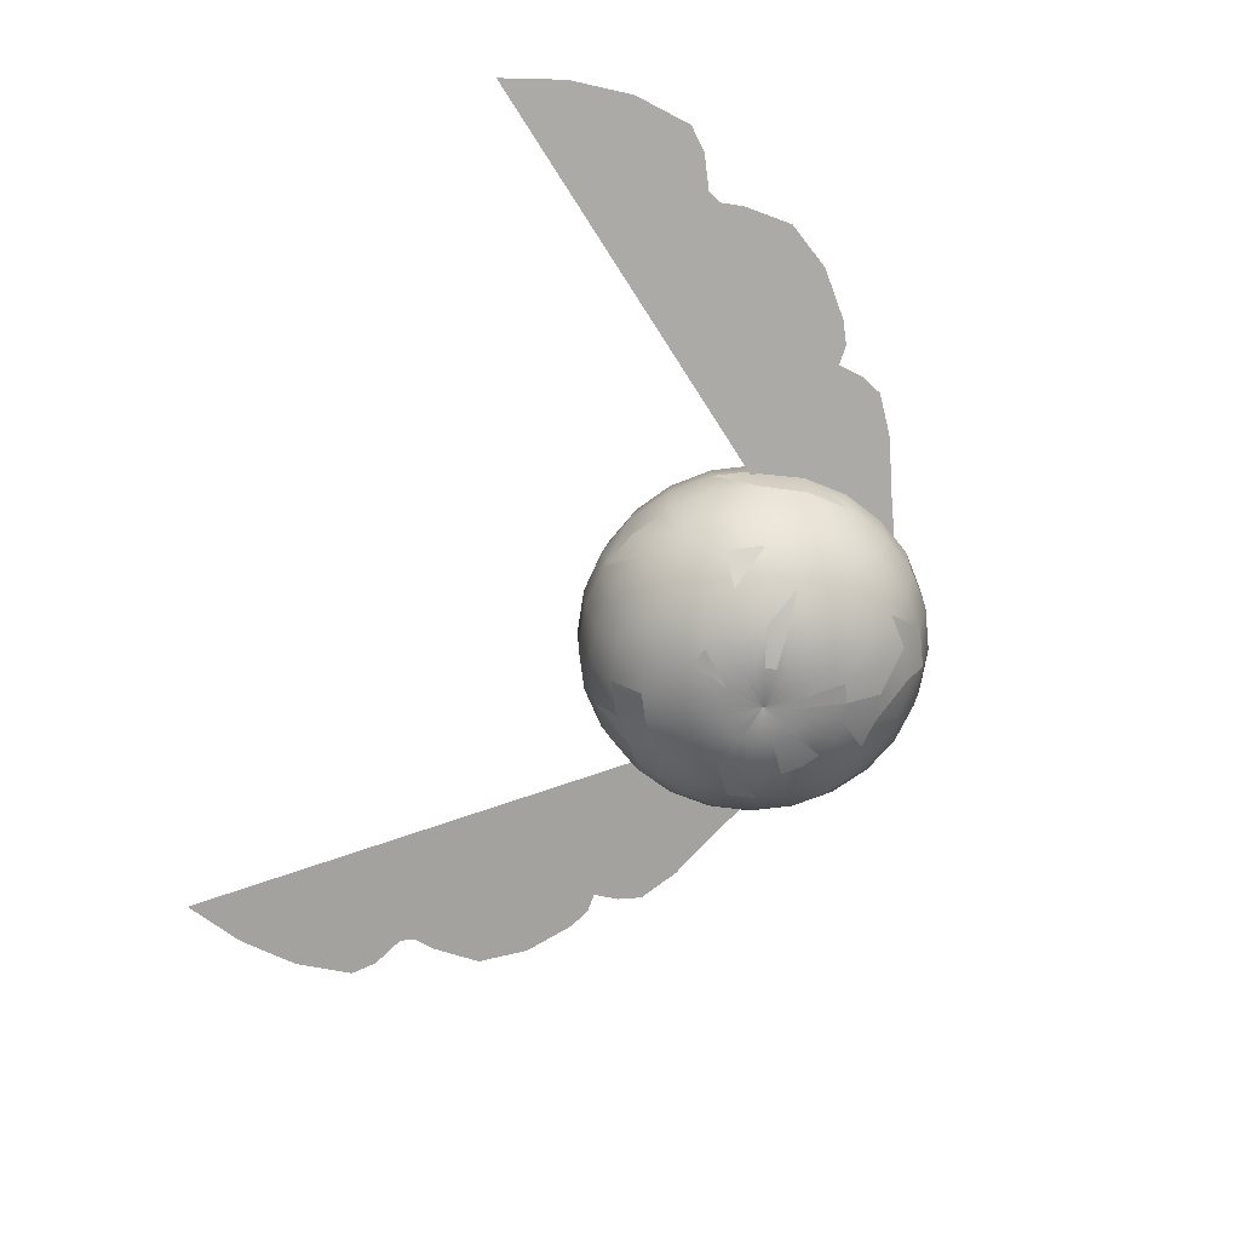
<metadata>
{"format":"obj","ext":"obj","renderer":"f3d","projection":"perspective","resolution":1024,"background":"white","views":[{"elev":-70.6,"azim":-111.4,"up":"+Y"}]}
</metadata>
<code>
o SketchUp_002.028
v 0.05765 0.1113 0.1448
v 0.05944 0.1112 0.1427
v 0.06444 0.111 0.1447
v 0.0771 0.1103 0.1401
v 0.0718 0.1099 0.1171
v 0.07712 0.1088 0.08921
v 0.132 0.1072 0.1173
v 0.07591 0.1083 0.07277
v 0.1633 0.1055 0.1054
v 0.1886 0.1039 0.08978
v 0.1954 0.1032 0.07504
v 0.1979 0.1026 0.05827
v 0.2111 0.102 0.05867
v 0.2255 0.1012 0.05203
v 0.2537 0.09926 0.02985
v 0.2729 0.09754 0.001238
v 0.2746 0.09645 -0.03148
v 0.2723 0.09609 -0.04659
v 0.2768 0.09562 -0.05543
v 0.2988 0.09435 -0.06562
v 0.281 0.09538 -0.05737
v 0.3117 0.0934 -0.07839
v 0.3183 0.09191 -0.1172
v 0.3147 0.09077 -0.1591
v 0.3027 0.09 -0.2009
v 0.05003 0.1117 0.1449
v 0.03484 0.1122 0.1403
v 0.01597 0.1131 0.1451
v -0.08125 0.08935 0.1628
v -0.07618 0.08859 0.1611
v -0.09355 0.09043 0.1574
v -0.08701 0.08777 0.1348
v -0.09072 0.08593 0.1067
v -0.1467 0.09485 0.1309
v -0.08859 0.08433 0.09041
v -0.1771 0.09748 0.1169
v -0.2013 0.09907 0.09969
v -0.2072 0.09856 0.08458
v -0.2088 0.09738 0.06772
v -0.2219 0.09896 0.06722
v -0.2358 0.1001 0.05964
v -0.2625 0.1014 0.03567
v -0.28 0.1011 0.005887
v -0.2798 0.09845 -0.02678
v -0.2767 0.09684 -0.04166
v -0.2806 0.09658 -0.05076
v -0.3018 0.09826 -0.06238
v -0.2846 0.0969 -0.05297
v -0.3139 0.09865 -0.07597
v -0.3183 0.09599 -0.115
v -0.3124 0.09187 -0.1564
v -0.2981 0.08676 -0.1973
v -0.06698 0.08768 0.164
v -0.05166 0.08548 0.1604
v -0.07452 0.08856 0.1633
v -0.03321 0.08369 0.1664
v -0.02274 0.1893 0.08254
v -0.02793 0.1874 0.08062
v -0.0224 0.1893 0.08109
v 0.001412 0.1915 0.09162
v 0.0033 0.1912 0.08359
v -0.02344 0.1893 0.08385
v -0.02244 0.1892 0.0796
v 0.003055 0.1907 0.07537
v 0.0252 0.187 0.1007
v 0.02858 0.1865 0.08638
v -0.002482 0.1916 0.09889
v -0.02446 0.1893 0.08494
v -0.02287 0.1891 0.07818
v 0.000695 0.19 0.06749
v 0.02814 0.1856 0.07168
v 0.04701 0.1761 0.1092
v 0.05171 0.1753 0.08926
v 0.01825 0.1871 0.1137
v -0.008114 0.1914 0.1049
v -0.02572 0.1892 0.08572
v -0.02365 0.1889 0.07692
v 0.0511 0.1741 0.06878
v 0.07112 0.1586 0.09203
v 0.06535 0.1595 0.1165
v 0.03732 0.1762 0.1273
v 0.008178 0.1868 0.1245
v -0.0151 0.191 0.1093
v -0.02714 0.1891 0.08616
v -0.02473 0.1888 0.07591
v -0.003624 0.1893 0.06051
v -0.009602 0.1884 0.05489
v 0.02392 0.1844 0.05761
v 0.01621 0.183 0.04513
v 0.04523 0.1725 0.04919
v 0.07037 0.1571 0.06689
v 0.08548 0.1375 0.09451
v 0.08486 0.1376 0.09718
v 0.07897 0.1385 0.1222
v 0.05345 0.1597 0.1388
v 0.02331 0.1759 0.1423
v -0.00431 0.1861 0.1323
v -0.02297 0.1905 0.1117
v -0.02863 0.189 0.08621
v -0.02603 0.1886 0.07521
v -0.01683 0.1875 0.05103
v 0.005519 0.1814 0.03509
v 0.03448 0.1705 0.03182
v 0.06316 0.1551 0.04283
v 0.08464 0.1358 0.06612
v 0.09383 0.1133 0.09653
v 0.08694 0.1143 0.1258
v 0.06553 0.1387 0.1473
v 0.03624 0.1593 0.1572
v 0.005919 0.1749 0.1532
v -0.01837 0.1851 0.1366
v -0.03118 0.1897 0.112
v -0.03007 0.1889 0.08588
v -0.02748 0.1885 0.07487
v -0.02483 0.1867 0.04918
v -0.007407 0.1799 0.02818
v 0.01961 0.1684 0.01785
v 0.04997 0.1527 0.0215
v 0.07649 0.1335 0.03895
v 0.09293 0.1115 0.06653
v 0.09558 0.08772 0.09794
v 0.08872 0.08878 0.1271
v 0.07275 0.1146 0.1523
v 0.0461 0.1382 0.1681
v 0.01489 0.1581 0.1705
v -0.01366 0.1735 0.1591
v -0.03304 0.1838 0.1371
v -0.03918 0.1889 0.1101
v -0.03137 0.1887 0.08518
v -0.02896 0.1883 0.07493
v -0.03304 0.186 0.04947
v -0.02169 0.1784 0.02487
v 0.001609 0.1662 0.00823
v 0.0317 0.1501 0.004339
v 0.06159 0.1307 0.01486
v 0.06786 0.1319 0.02499
v 0.08432 0.109 0.03782
v 0.09469 0.08592 0.06808
v 0.09062 0.06253 0.09866
v 0.08419 0.06352 0.1259
v 0.07459 0.08903 0.1534
v 0.05221 0.114 0.1742
v 0.02199 0.1369 0.1831
v -0.00915 0.1564 0.1778
v -0.03409 0.1717 0.1599
v -0.04733 0.1824 0.1338
v -0.04641 0.1881 0.1062
v -0.03245 0.1886 0.08416
v -0.03038 0.1882 0.07536
v -0.04091 0.1854 0.05187
v -0.03637 0.1771 0.02539
v -0.01828 0.1641 0.003621
v 0.009596 0.1474 -0.007472
v 0.04097 0.1278 -0.004514
v 0.06858 0.1062 0.01236
v 0.08612 0.08351 0.03951
v 0.08978 0.06085 0.07068
v 0.07928 0.03943 0.09864
v 0.07366 0.0403 0.1225
v 0.07096 0.06376 0.1507
v 0.05416 0.08845 0.1753
v 0.02673 0.1126 0.1901
v -0.005158 0.1349 0.1914
v -0.03424 0.1542 0.1787
v -0.05398 0.1697 0.1552
v -0.06026 0.1808 0.1269
v -0.05239 0.1872 0.1006
v -0.03323 0.1884 0.0829
v -0.03164 0.1882 0.07615
v -0.0479 0.185 0.05624
v -0.05043 0.1761 0.02969
v -0.03871 0.1624 0.004337
v -0.01483 0.1449 -0.01313
v 0.01601 0.1248 -0.01785
v 0.04679 0.103 -0.008109
v 0.07045 0.08065 0.01418
v 0.08175 0.05859 0.04391
v 0.07855 0.03796 0.07415
v 0.06234 0.01999 0.09786
v 0.05784 0.02069 0.117
v 0.06208 0.04051 0.1441
v 0.0518 0.06322 0.1711
v 0.0288 0.08709 0.1911
v -0.001953 0.1106 0.1989
v -0.03349 0.1324 0.1924
v -0.05866 0.1517 0.1731
v -0.07198 0.1675 0.1456
v -0.07094 0.1793 0.1168
v -0.0567 0.1864 0.09365
v -0.03366 0.1883 0.08148
v -0.03266 0.1881 0.07724
v -0.05353 0.1849 0.06226
v -0.06292 0.1754 0.03749
v -0.05829 0.1609 0.01033
v -0.03992 0.1427 -0.01225
v -0.01157 0.1219 -0.02424
v 0.02041 0.09986 -0.0222
v 0.06707 0.05591 0.02017
v 0.07153 0.03598 0.05072
v 0.06176 0.01881 0.07825
v 0.04096 0.005545 0.0964
v 0.03782 0.006033 0.1098
v 0.04856 0.02086 0.1343
v 0.000248 0.08503 0.1999
v -0.03189 0.108 0.2
v -0.06107 0.1296 0.186
v -0.08076 0.149 0.1613
v -0.08685 0.1654 0.1317
v -0.07866 0.1779 0.1044
v -0.05906 0.1857 0.08578
v -0.0337 0.1882 0.08
v -0.03336 0.1881 0.07855
v -0.05742 0.185 0.06953
v -0.07568 0.16 0.02118
v -0.06396 0.1409 -0.004895
v -0.0399 0.1194 -0.02325
v -0.008731 0.09686 -0.02895
v 0.04876 0.07753 -0.006201
v 0.02251 0.07437 -0.02023
v 0.04675 0.05298 0.001082
v 0.05868 0.03363 0.02995
v 0.05613 0.01723 0.05948
v 0.04055 0.004721 0.0827
v 0.01659 -0.002933 0.09435
v 0.01495 -0.002679 0.1013
v 0.03133 0.006147 0.1219
v 0.03513 0.02048 0.1487
v 0.04532 0.04003 0.1621
v 0.02805 0.06194 0.186
v 0.001295 0.06001 0.1942
v -0.02955 0.08242 0.2009
v -0.06103 0.105 0.1932
v -0.08603 0.1266 0.1727
v -0.09903 0.1464 0.1441
v -0.09759 0.1634 0.1143
v -0.08288 0.1767 0.09029
v -0.05931 0.1852 0.07755
v -0.08969 0.1596 0.03617
v -0.07298 0.1752 0.04825
v -0.08531 0.1398 0.008437
v -0.06705 0.1175 -0.01494
v -0.03866 0.09424 -0.0279
v -0.006498 0.07138 -0.02695
v 0.02215 0.05002 -0.01206
v 0.04584 0.01535 0.04283
v 0.03662 0.003614 0.06958
v -0.00911 -0.004863 0.09184
v -0.009205 -0.004848 0.09224
v 0.01156 -0.002619 0.1076
v 0.02195 0.005883 0.1319
v 0.01847 0.01958 0.1591
v 0.02452 0.03892 0.175
v 0.001114 0.03723 0.1822
v -0.02662 0.05757 0.1951
v -0.05855 0.07943 0.1942
v -0.1122 0.144 0.1228
v -0.1035 0.1617 0.0947
v -0.08332 0.1758 0.07558
v -0.09938 0.1598 0.05426
v -0.07994 0.1753 0.06124
v -0.1025 0.1393 0.02684
v -0.09116 0.1162 0.000113
v -0.06735 0.09217 -0.01913
v -0.03629 0.06877 -0.0259
v -0.005027 0.04722 -0.01836
v 0.04089 0.03108 0.01324
v 0.01937 0.02848 0.001741
v 0.02943 0.002299 0.05795
v 0.01432 -0.003942 0.08035
v 0.01638 -0.003364 0.08719
v -0.01072 -0.00456 0.09166
v -0.0094 -0.004844 0.09261
v 0.01031 0.005257 0.1392
v -0.000279 0.01823 0.1648
v -0.02332 0.03509 0.1831
v -0.0538 0.05477 0.1888
v -0.0848 0.07627 0.1802
v -0.0874 0.1018 0.1791
v -0.1067 0.1236 0.1533
v -0.1216 0.1209 0.1292
v -0.1194 0.1419 0.09871
v -0.1041 0.1605 0.07422
v -0.1144 0.1395 0.04905
v -0.1106 0.1156 0.02089
v -0.09283 0.0908 -0.003219
v -0.04178 0.06837 -0.02422
v -0.06484 0.06671 -0.01717
v -0.03294 0.04478 -0.01738
v -0.004417 0.02603 -0.00377
v 0.01947 0.000867 0.0486
v 0.03159 0.0133 0.02945
v 0.01057 -0.004628 0.07427
v -0.00924 -0.00492 0.09104
v -0.002792 0.004312 0.1432
v -0.01985 0.01651 0.1655
v -0.0471 0.03264 0.1775
v -0.07839 0.05181 0.1757
v -0.1065 0.07315 0.1598
v -0.1092 0.09864 0.1587
v -0.1249 0.09577 0.1332
v -0.1297 0.1186 0.102
v -0.1202 0.1404 0.07356
v -0.124 0.1159 0.04598
v -0.1134 0.09022 0.01874
v -0.08383 0.06569 -0.005308
v -0.0902 0.06535 -0.001333
v -0.05969 0.04285 -0.009193
v -0.02885 0.02389 -0.002913
v -0.004712 0.009263 0.01582
v 0.01435 0.01123 0.02023
v 0.007426 -0.000582 0.04216
v 0.005372 -0.005375 0.06939
v -0.009457 -0.004959 0.09069
v -0.006252 -0.003577 0.1188
v 0.000588 -0.003085 0.1167
v -0.01647 0.003114 0.1437
v -0.09872 0.04889 0.1566
v -0.1222 0.07029 0.1344
v -0.1336 0.09334 0.1045
v -0.1276 0.09047 0.04524
v -0.1106 0.06477 0.02052
v -0.08345 0.04157 0.005641
v -0.05226 0.02221 0.00425
v -0.02428 0.007546 0.01651
v -0.005889 -0.001954 0.03908
v -0.000918 -0.006132 0.06603
v -0.009756 -0.005002 0.0904
v -0.01042 -0.004899 0.09324
v -0.01003 -0.004871 0.09312
v -0.01339 -0.004203 0.119
v -0.06862 0.03005 0.166
v -0.03891 0.01455 0.1611
v -0.05615 0.01248 0.1519
v -0.08641 0.02749 0.1493
v -0.1134 0.0462 0.1329
v -0.1307 0.06788 0.1059
v -0.1305 0.1169 0.07366
v -0.1344 0.09154 0.07449
v -0.1248 0.06502 0.0469
v -0.1026 0.04103 0.02612
v -0.07305 0.02109 0.01723
v -0.04304 0.006194 0.02225
v -0.01956 -0.003153 0.03956
v -0.007869 -0.006848 0.06442
v -0.01012 -0.005047 0.09021
v -0.01083 -0.004935 0.09326
v -0.02978 0.001742 0.1406
v -0.02034 -0.004918 0.1174
v -0.04183 0.000291 0.1341
v -0.0704 0.01043 0.1385
v -0.09926 0.02514 0.1286
v -0.1214 0.04394 0.1061
v -0.1158 0.04127 0.05083
v -0.08981 0.02062 0.03515
v -0.0597 0.0053 0.03265
v -0.03267 -0.004097 0.04357
v -0.01501 -0.007474 0.06467
v -0.01052 -0.005087 0.09012
v -0.05178 -0.00114 0.1248
v -0.08069 0.008547 0.1218
v -0.1063 0.02317 0.1051
v -0.1316 0.06608 0.07601
v -0.1223 0.04226 0.07811
v -0.1014 0.02082 0.05678
v -0.07312 0.004921 0.047
v -0.0443 -0.004723 0.05083
v -0.02185 -0.007967 0.06677
v -0.01093 -0.005123 0.09013
v -0.02663 -0.005675 0.114
v -0.03183 -0.006423 0.1092
v -0.05898 -0.002453 0.1132
v -0.08632 0.006962 0.1031
v -0.107 0.02169 0.08065
v -0.08241 0.005085 0.06433
v -0.05369 -0.004988 0.06086
v -0.02792 -0.008294 0.07056
v -0.01132 -0.005152 0.09025
v -0.0116 -0.005019 0.09297
v -0.01189 -0.005063 0.09269
v -0.03558 -0.007109 0.1031
v -0.06291 -0.00356 0.1
v -0.08691 0.005782 0.08346
v -0.06017 -0.004872 0.07297
v -0.03282 -0.008432 0.07579
v -0.01211 -0.005103 0.09234
v -0.03764 -0.007687 0.09624
v -0.06332 -0.004386 0.08633
v -0.03621 -0.008372 0.08212
v -0.01167 -0.005171 0.09047
v -0.01195 -0.005178 0.09077
v -0.01223 -0.005136 0.09195
v -0.03785 -0.008117 0.08909
v -0.01215 -0.005175 0.09114
v -0.01224 -0.00516 0.09154
v -0.009122 -0.004887 0.09143
v 0.006665 -0.002756 0.1129
v -0.009681 -0.004852 0.09291
v -0.01123 -0.004977 0.09317
f 1 2 3
f 3 2 4
f 2 5 4
f 5 6 4
f 4 6 7
f 6 8 7
f 7 8 9
f 9 8 10
f 10 8 11
f 11 8 12
f 13 12 14
f 12 8 14
f 14 8 15
f 15 8 16
f 16 8 17
f 17 8 18
f 18 8 19
f 20 21 22
f 21 19 22
f 19 8 22
f 22 8 23
f 23 8 24
f 25 24 8
f 26 27 1
f 1 27 2
f 2 27 5
f 27 28 5
f 5 28 6
f 8 6 28
f 29 30 31
f 30 32 31
f 32 33 31
f 31 33 34
f 33 35 34
f 34 35 36
f 36 35 37
f 37 35 38
f 38 35 39
f 40 39 41
f 39 35 41
f 41 35 42
f 42 35 43
f 43 35 44
f 44 35 45
f 45 35 46
f 47 48 49
f 48 46 49
f 46 35 49
f 49 35 50
f 50 35 51
f 52 51 35
f 53 54 55
f 55 54 30
f 30 54 32
f 54 56 32
f 32 56 33
f 35 33 56
f 29 30 55
f 57 58 59
f 60 59 61
f 59 60 57
f 62 58 57
f 58 63 59
f 61 63 64
f 63 61 59
f 65 61 66
f 61 65 60
f 60 62 57
f 62 60 67
f 68 58 62
f 58 69 63
f 64 69 70
f 69 64 63
f 66 64 71
f 64 66 61
f 72 66 73
f 66 72 65
f 65 67 60
f 67 65 74
f 67 68 62
f 68 67 75
f 76 58 68
f 58 77 69
f 77 70 69
f 73 71 78
f 71 73 66
f 79 72 73
f 72 79 80
f 74 72 81
f 74 75 67
f 75 74 82
f 75 76 68
f 76 75 83
f 84 58 76
f 58 85 77
f 86 85 87
f 85 86 77
f 88 86 89
f 78 88 90
f 88 78 71
f 91 73 78
f 73 91 79
f 92 80 79
f 80 92 93
f 94 80 93
f 80 81 72
f 81 80 95
f 81 82 74
f 82 81 96
f 82 83 75
f 83 82 97
f 83 84 76
f 84 83 98
f 99 58 84
f 58 100 85
f 87 100 101
f 100 87 85
f 89 87 102
f 87 89 86
f 90 89 103
f 89 90 88
f 91 90 104
f 90 91 78
f 105 79 91
f 79 105 92
f 92 94 93
f 94 92 106
f 94 106 107
f 94 95 80
f 95 94 108
f 95 96 81
f 96 95 109
f 96 97 82
f 97 96 110
f 97 98 83
f 98 97 111
f 98 99 84
f 99 98 112
f 99 113 58
f 58 114 100
f 101 114 115
f 114 101 100
f 102 101 116
f 101 102 87
f 103 102 117
f 102 103 89
f 104 103 118
f 103 104 90
f 119 91 104
f 91 119 105
f 120 92 105
f 121 107 106
f 107 121 122
f 107 108 94
f 108 107 123
f 108 109 95
f 109 108 124
f 109 110 96
f 110 109 125
f 110 111 97
f 111 110 126
f 111 112 98
f 112 111 127
f 99 128 113
f 128 99 112
f 113 129 58
f 58 130 114
f 114 131 115
f 131 114 130
f 116 115 132
f 115 116 101
f 117 116 133
f 116 117 102
f 118 117 134
f 117 118 103
f 135 104 118
f 119 104 136
f 137 105 119
f 105 137 120
f 106 138 121
f 139 122 121
f 122 139 140
f 122 123 107
f 123 122 141
f 123 124 108
f 124 123 142
f 143 109 124
f 109 143 125
f 125 126 110
f 126 125 144
f 126 127 111
f 127 126 145
f 112 146 128
f 146 112 127
f 113 147 129
f 147 113 128
f 129 148 58
f 58 149 130
f 130 150 131
f 150 130 149
f 115 151 132
f 151 115 131
f 133 132 152
f 132 133 116
f 117 153 134
f 153 117 133
f 118 154 135
f 154 118 134
f 135 119 136
f 119 135 155
f 119 155 137
f 156 120 137
f 120 156 138
f 157 121 138
f 121 157 139
f 158 140 139
f 140 158 159
f 140 141 122
f 141 140 160
f 141 142 123
f 142 141 161
f 162 124 142
f 124 162 143
f 163 125 143
f 125 163 144
f 164 126 144
f 126 164 145
f 127 165 146
f 165 127 145
f 128 166 147
f 166 128 146
f 129 167 148
f 167 129 147
f 148 168 58
f 58 169 149
f 149 170 150
f 170 149 169
f 131 171 151
f 171 131 150
f 132 172 152
f 172 132 151
f 133 173 153
f 173 133 152
f 134 174 154
f 174 134 153
f 135 175 155
f 176 137 155
f 137 176 156
f 177 138 156
f 178 139 157
f 139 178 158
f 179 159 158
f 159 179 180
f 159 160 140
f 160 159 181
f 160 161 141
f 161 160 182
f 161 162 142
f 162 161 183
f 184 143 162
f 143 184 163
f 185 144 163
f 144 185 164
f 186 145 164
f 145 186 165
f 146 187 166
f 187 146 165
f 147 188 167
f 188 147 166
f 148 189 168
f 189 148 167
f 168 190 58
f 58 191 169
f 192 169 191
f 150 193 171
f 151 194 172
f 194 151 171
f 172 173 152
f 173 172 195
f 153 196 174
f 196 153 173
f 154 197 175
f 197 154 174
f 175 176 155
f 198 156 176
f 156 198 177
f 157 199 178
f 200 158 178
f 158 200 179
f 180 201 202
f 203 159 180
f 159 203 181
f 182 183 161
f 183 184 162
f 184 183 204
f 205 163 184
f 163 205 185
f 206 164 185
f 186 187 165
f 187 186 207
f 166 208 188
f 208 166 187
f 167 209 189
f 168 210 190
f 210 168 189
f 190 211 58
f 58 212 191
f 191 213 192
f 213 191 212
f 171 214 194
f 214 171 193
f 172 215 195
f 215 172 194
f 195 196 173
f 196 195 216
f 174 217 197
f 217 174 196
f 197 218 175
f 218 197 219
f 218 198 176
f 198 218 220
f 221 177 198
f 222 178 199
f 178 222 200
f 223 179 200
f 224 202 201
f 202 224 225
f 226 180 202
f 180 226 203
f 227 181 203
f 181 227 228
f 229 204 183
f 204 229 230
f 204 205 184
f 205 204 231
f 232 185 205
f 185 232 206
f 206 207 186
f 207 206 233
f 187 234 208
f 234 187 207
f 188 235 209
f 235 188 208
f 189 236 210
f 236 189 209
f 190 237 211
f 237 190 210
f 211 212 58
f 237 212 211
f 193 238 214
f 238 193 239
f 194 240 215
f 240 194 214
f 215 216 195
f 216 215 241
f 216 217 196
f 217 216 242
f 217 219 197
f 219 217 243
f 219 220 218
f 220 219 244
f 220 221 198
f 199 245 222
f 246 200 222
f 200 246 223
f 247 225 224
f 225 247 248
f 249 202 225
f 202 249 226
f 250 203 226
f 203 250 227
f 251 228 227
f 228 251 252
f 252 230 229
f 230 252 253
f 230 231 204
f 231 230 254
f 231 232 205
f 232 231 255
f 233 234 207
f 208 256 235
f 256 208 234
f 209 257 236
f 257 209 235
f 210 258 237
f 258 210 236
f 239 259 238
f 259 239 260
f 214 261 240
f 261 214 238
f 240 241 215
f 241 240 262
f 241 242 216
f 242 241 263
f 217 264 243
f 264 217 242
f 243 244 219
f 244 243 265
f 244 266 220
f 266 244 267
f 268 222 245
f 222 268 246
f 269 223 246
f 223 269 270
f 248 247 271
f 272 225 248
f 225 272 249
f 273 227 250
f 227 273 251
f 274 252 251
f 252 274 253
f 253 254 230
f 254 253 275
f 254 255 231
f 255 254 276
f 277 232 255
f 232 277 278
f 256 279 280
f 235 281 257
f 281 235 256
f 236 282 258
f 282 236 257
f 260 282 259
f 283 238 259
f 238 283 261
f 284 240 261
f 240 284 262
f 262 263 241
f 263 262 285
f 242 286 264
f 286 242 263
f 286 263 287
f 243 288 265
f 288 243 264
f 265 267 244
f 267 265 289
f 290 245 291
f 245 290 268
f 292 246 268
f 246 292 269
f 293 270 269
f 272 248 271
f 294 251 273
f 251 294 274
f 295 253 274
f 253 295 275
f 275 276 254
f 276 275 296
f 297 255 276
f 255 297 277
f 298 278 277
f 299 280 279
f 280 299 300
f 280 281 256
f 281 280 301
f 302 259 282
f 259 302 283
f 261 303 284
f 304 262 284
f 262 304 285
f 263 305 287
f 305 263 285
f 305 285 306
f 264 307 288
f 307 264 286
f 307 286 287
f 265 308 289
f 308 265 288
f 309 267 289
f 267 309 310
f 311 291 310
f 291 311 290
f 312 268 290
f 268 312 292
f 313 269 292
f 269 313 293
f 314 273 315
f 273 314 294
f 316 274 294
f 295 296 275
f 317 277 297
f 277 317 298
f 298 300 299
f 300 298 318
f 300 301 280
f 301 300 319
f 320 284 303
f 284 320 304
f 321 285 304
f 285 321 306
f 287 322 307
f 322 287 305
f 322 305 306
f 288 323 308
f 323 288 307
f 308 309 289
f 309 308 324
f 325 310 309
f 310 325 311
f 326 290 311
f 290 326 312
f 327 292 312
f 292 327 313
f 328 315 329
f 315 328 314
f 330 294 314
f 294 330 316
f 331 332 333
f 297 334 317
f 317 318 298
f 318 317 335
f 318 319 300
f 319 318 336
f 319 337 301
f 337 319 338
f 304 339 321
f 340 306 321
f 306 340 322
f 307 341 323
f 341 307 322
f 323 324 308
f 324 323 342
f 324 325 309
f 325 324 343
f 344 311 325
f 311 344 326
f 345 312 326
f 312 345 327
f 271 313 327
f 328 329 271
f 346 314 328
f 314 346 330
f 347 330 348
f 330 347 316
f 333 347 349
f 347 333 332
f 334 333 350
f 333 334 331
f 334 335 317
f 335 334 351
f 335 336 318
f 336 335 352
f 336 338 319
f 353 321 339
f 321 353 340
f 354 322 340
f 322 354 341
f 341 342 323
f 342 341 355
f 342 343 324
f 343 342 356
f 343 344 325
f 344 343 357
f 358 326 344
f 326 358 345
f 271 327 345
f 346 328 271
f 346 348 330
f 350 349 359
f 349 350 333
f 351 350 360
f 350 351 334
f 351 352 335
f 352 351 361
f 352 362 336
f 362 352 363
f 363 339 362
f 339 363 353
f 364 340 353
f 340 364 354
f 354 355 341
f 355 354 365
f 355 356 342
f 356 355 366
f 357 356 367
f 357 358 344
f 358 357 368
f 271 345 358
f 359 369 370
f 369 359 349
f 360 359 371
f 359 360 350
f 361 360 372
f 360 361 351
f 361 363 352
f 363 361 373
f 373 353 363
f 353 373 364
f 365 364 374
f 365 366 355
f 366 365 375
f 366 367 356
f 367 366 376
f 367 368 357
f 368 367 377
f 271 358 368
f 370 378 379
f 378 370 369
f 371 370 380
f 370 371 359
f 372 371 381
f 371 372 360
f 373 372 382
f 372 373 361
f 373 374 364
f 374 373 382
f 374 375 365
f 375 374 383
f 375 376 366
f 376 375 384
f 376 377 367
f 271 368 377
f 378 271 379
f 380 379 385
f 379 380 370
f 381 380 386
f 380 381 371
f 382 381 387
f 381 382 372
f 382 383 374
f 383 384 375
f 384 383 388
f 384 389 376
f 389 384 390
f 379 271 385
f 386 385 391
f 385 386 380
f 387 386 392
f 386 387 381
f 388 390 384
f 390 388 393
f 271 389 390
f 385 271 391
f 392 391 394
f 391 392 386
f 392 393 388
f 393 392 394
f 271 390 393
f 391 271 394
f 394 271 393
f 86 77 70
f 64 71 70
f 88 70 71
f 65 74 72
f 70 88 86
f 106 120 92
f 136 135 104
f 120 106 138
f 154 135 175
f 157 177 138
f 170 192 169
f 170 150 193
f 218 175 176
f 177 157 199
f 179 180 201
f 228 181 182
f 160 182 181
f 229 182 183
f 186 206 164
f 188 167 209
f 192 170 239
f 193 239 170
f 199 221 177
f 201 223 179
f 252 228 229
f 182 229 228
f 213 237 212
f 213 192 260
f 239 260 192
f 266 220 221
f 221 199 245
f 224 270 201
f 223 201 270
f 278 232 233
f 206 233 232
f 279 233 234
f 237 213 258
f 260 258 213
f 245 291 221
f 266 221 291
f 247 395 224
f 270 224 395
f 250 396 226
f 249 226 396
f 299 278 279
f 233 279 278
f 234 256 279
f 258 260 282
f 291 310 266
f 267 266 310
f 395 293 270
f 395 247 271
f 396 397 249
f 272 249 397
f 273 315 250
f 396 250 315
f 299 298 278
f 302 281 282
f 257 282 281
f 283 261 303
f 293 395 271
f 271 272 397
f 315 329 396
f 397 396 329
f 295 316 274
f 332 295 296
f 297 331 276
f 296 276 331
f 337 301 302
f 281 302 301
f 303 337 283
f 302 283 337
f 313 293 271
f 271 397 329
f 295 332 316
f 347 316 332
f 296 331 332
f 331 297 334
f 320 338 303
f 337 303 338
f 320 304 339
f 362 336 338
f 339 362 320
f 338 320 362
f 398 346 348
f 347 349 348
f 369 348 349
f 343 357 356
f 398 271 346
f 348 369 398
f 378 398 369
f 354 365 364
f 378 271 398
f 389 376 377
f 387 382 383
f 389 377 271
f 392 387 388
f 383 388 387

</code>
